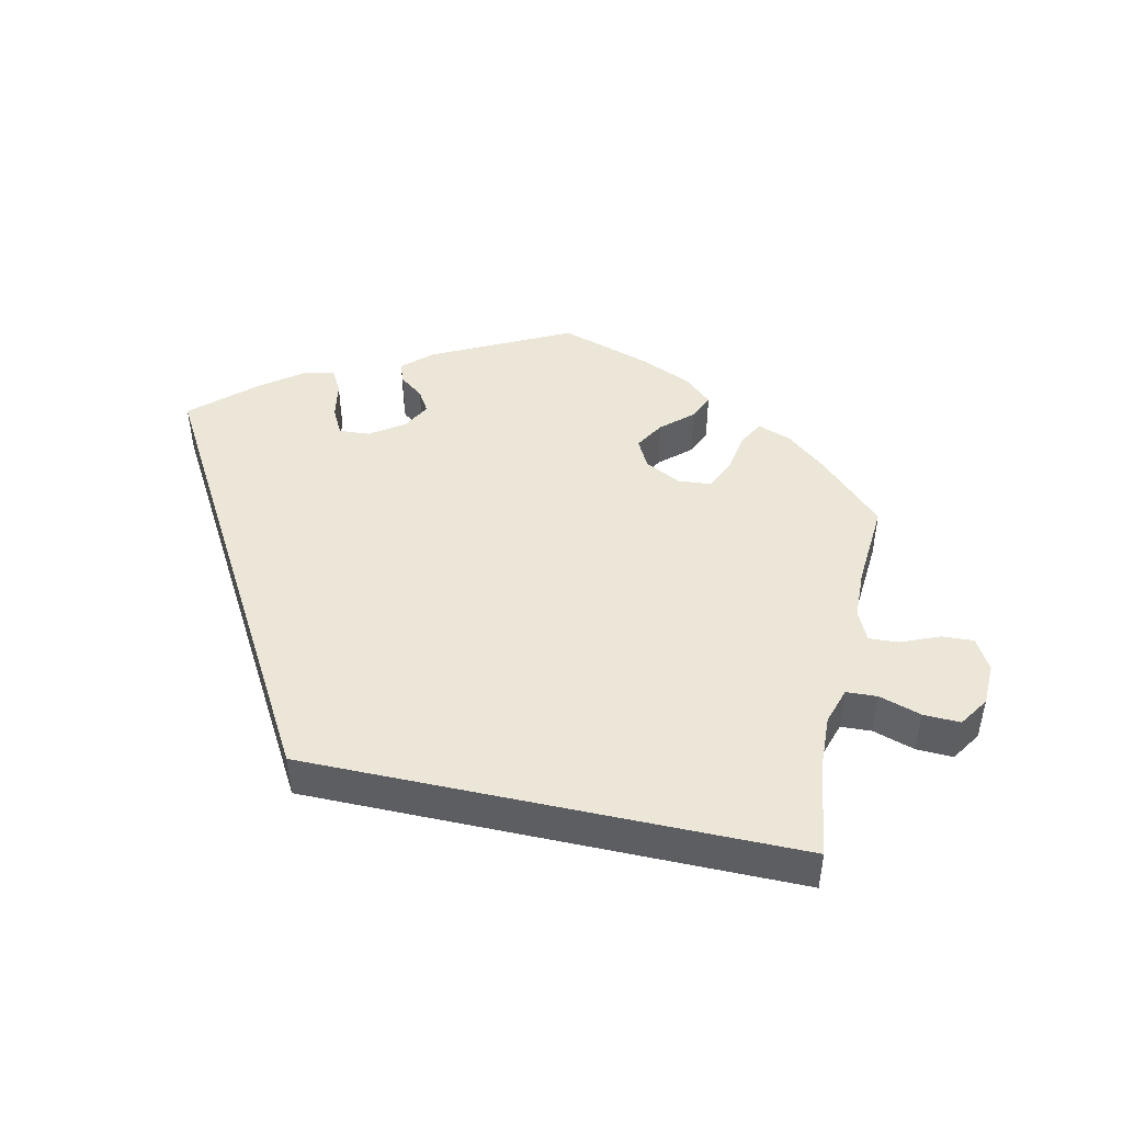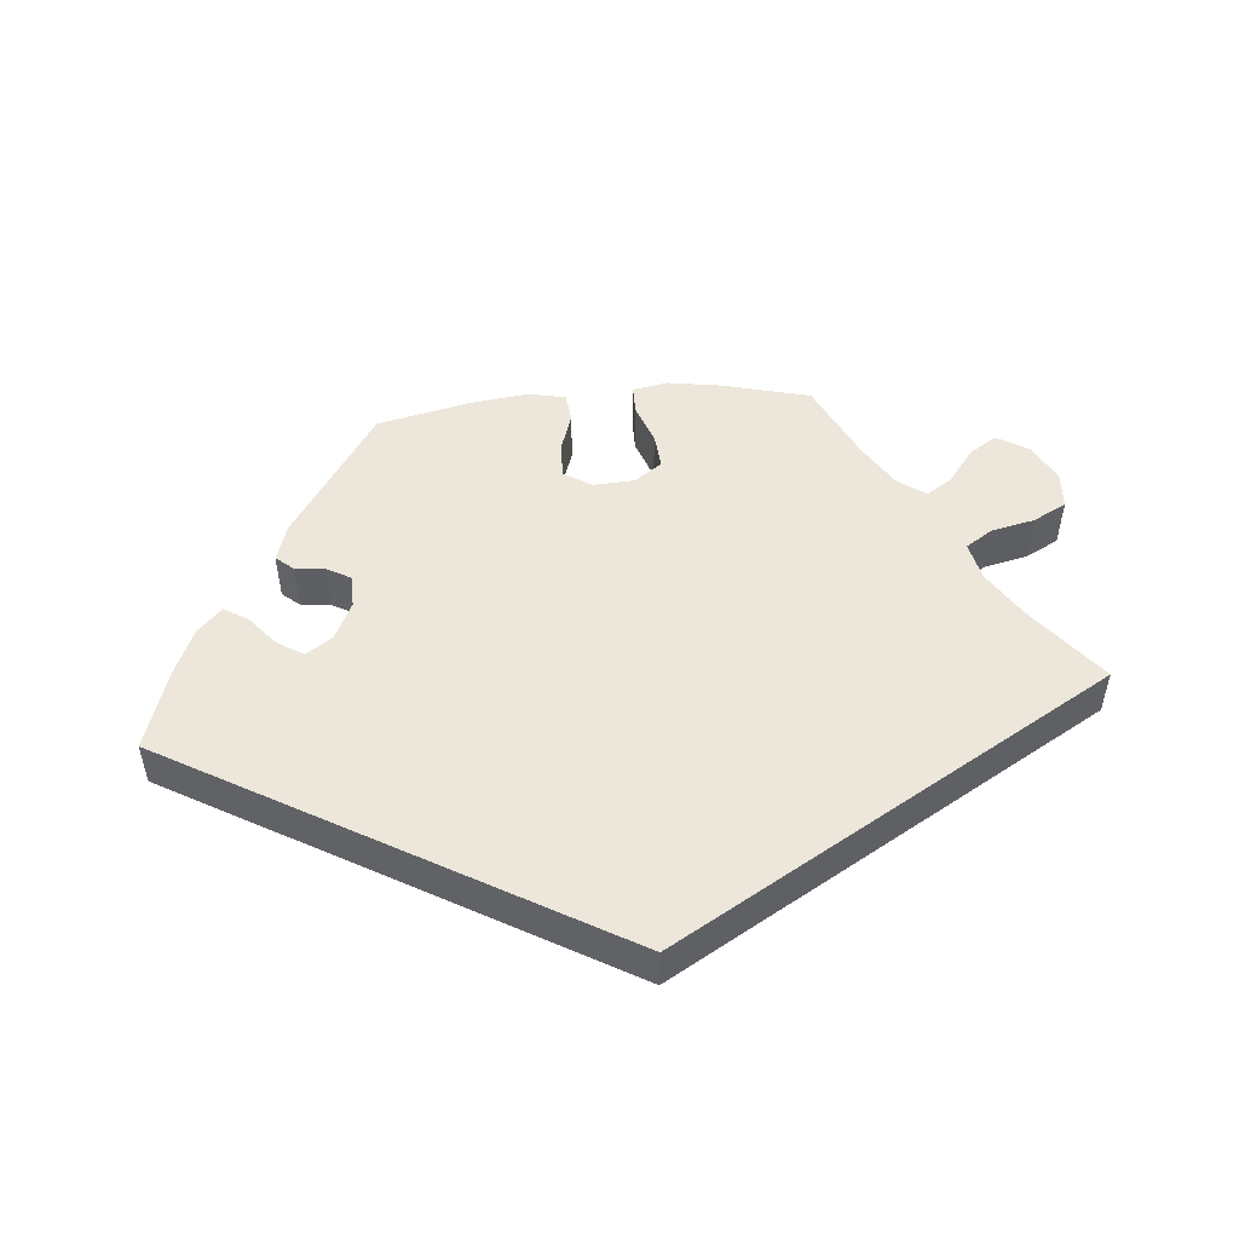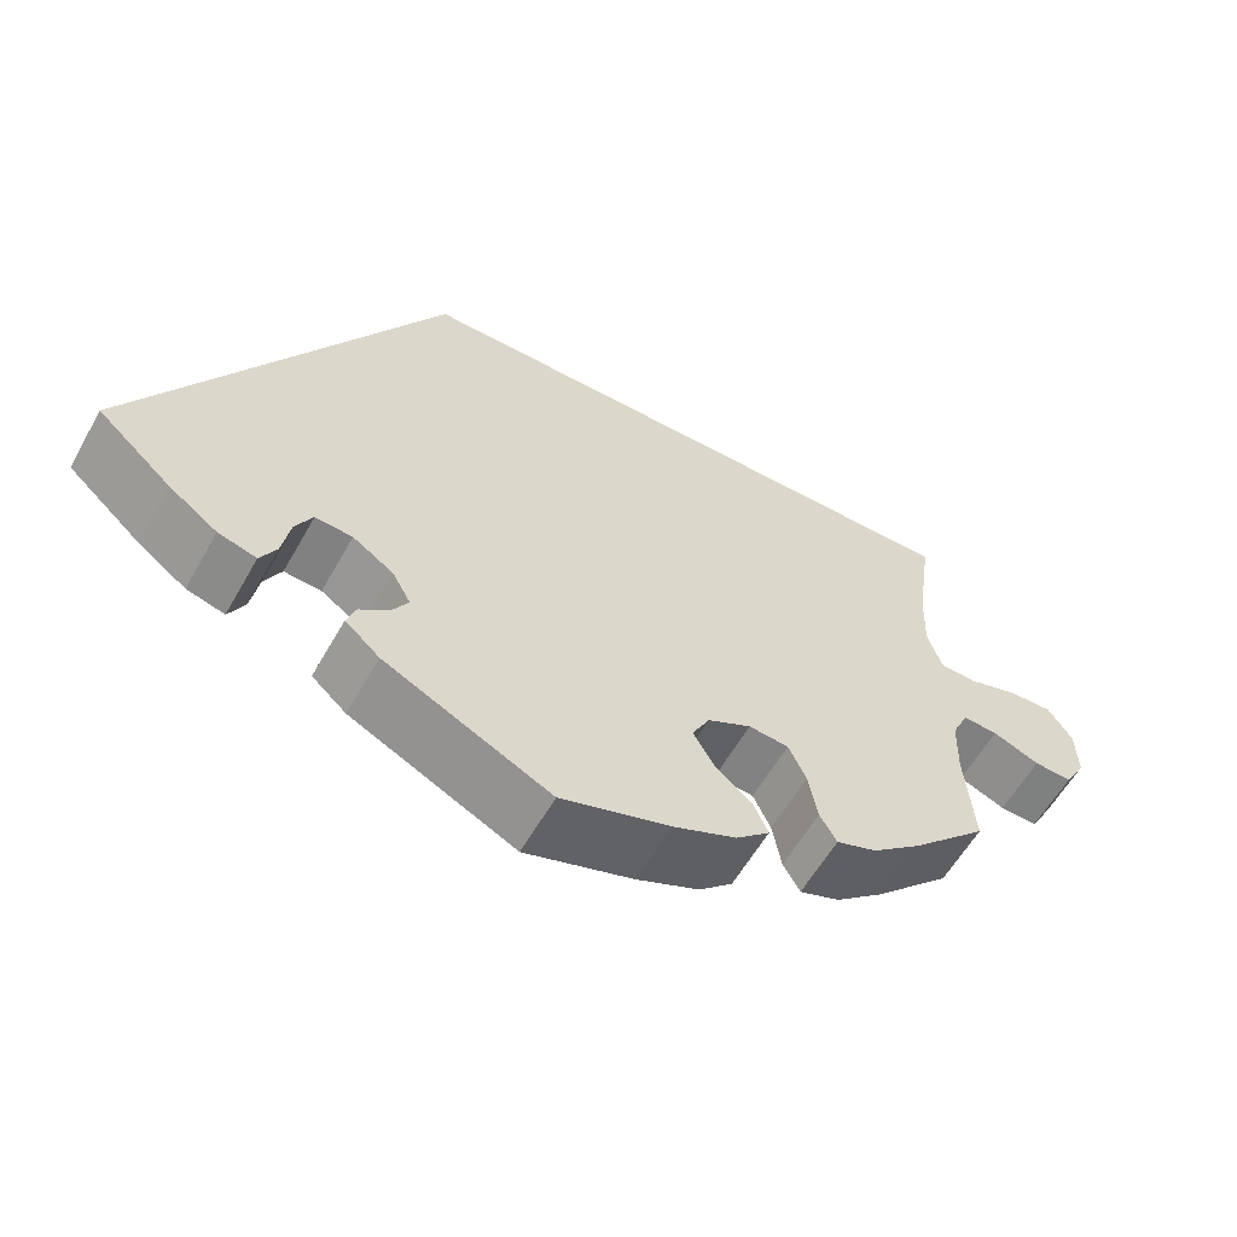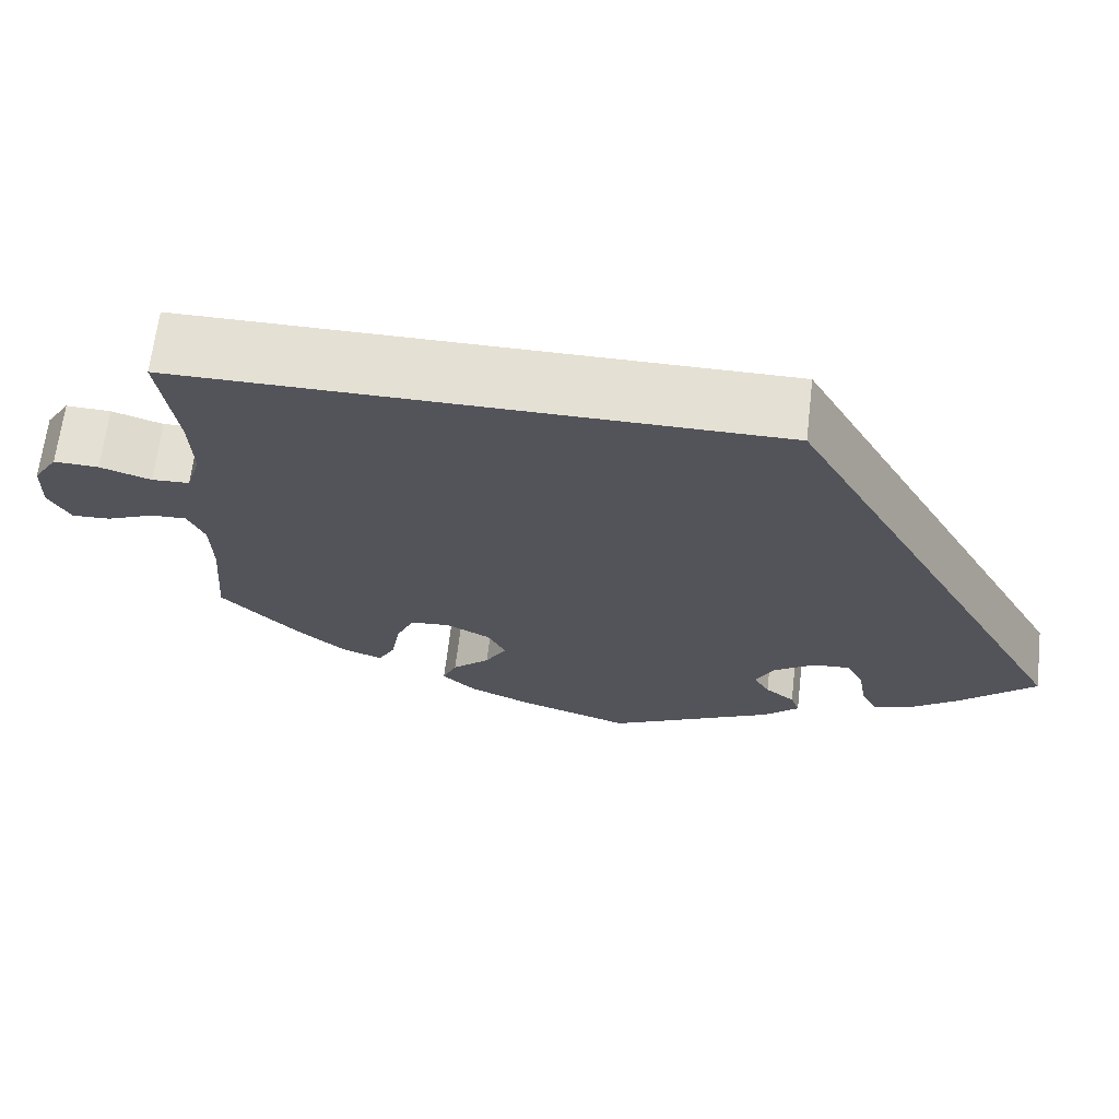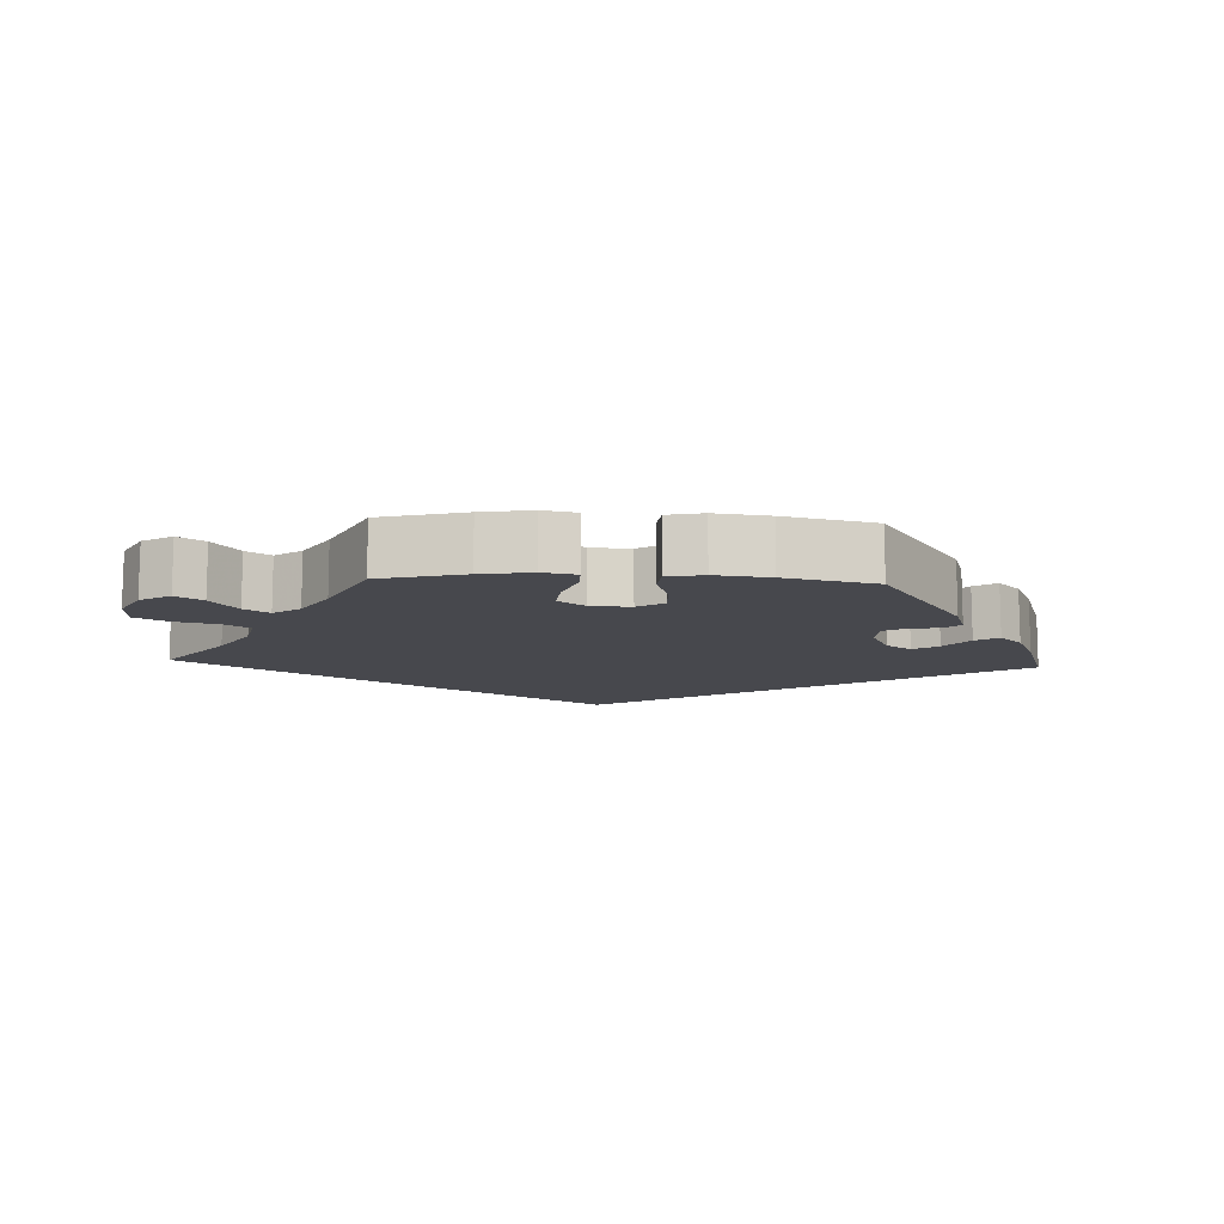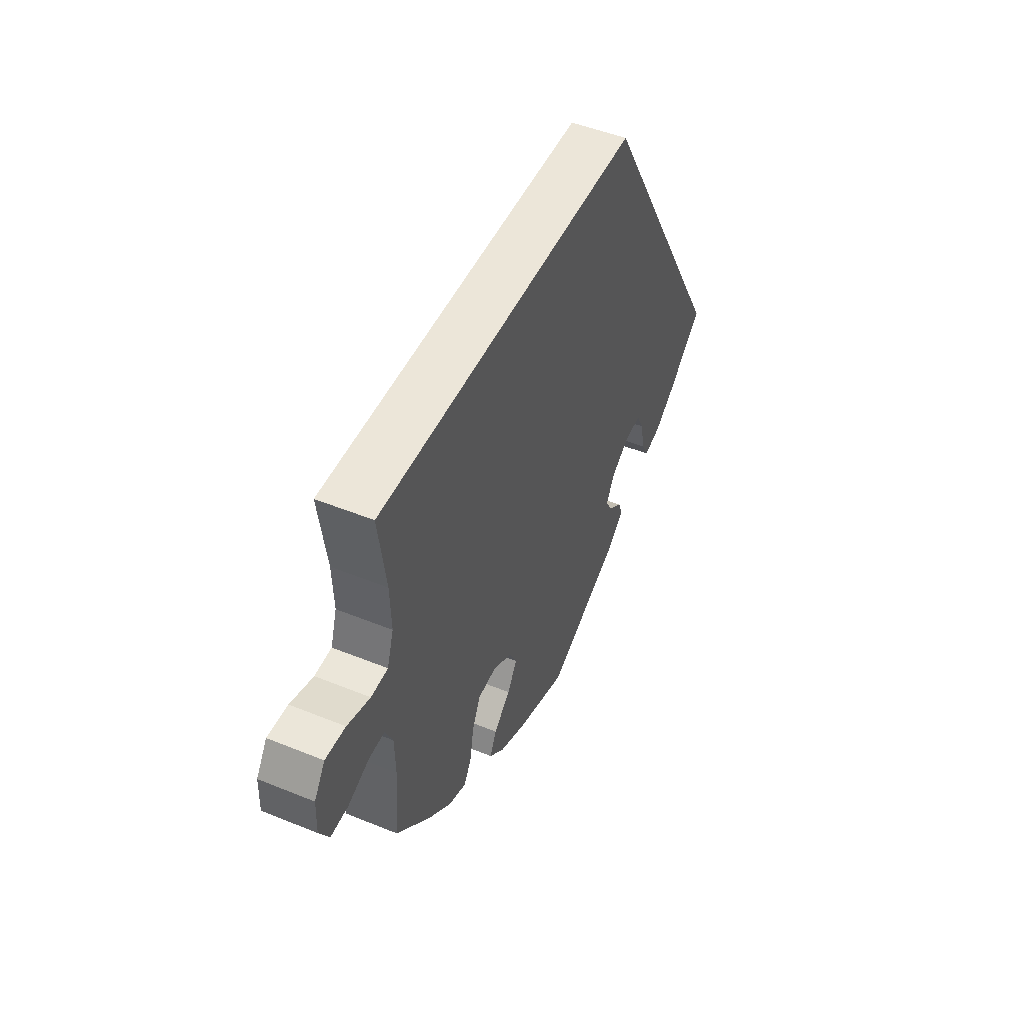
<metadata>
{"format":"obj","ext":"obj","renderer":"f3d","projection":"perspective","resolution":1024,"background":"white","views":[{"elev":46.5,"azim":12.4,"up":"+Y"},{"elev":50.5,"azim":-35.3,"up":"+Y"},{"elev":-58.9,"azim":-29.4,"up":"+Z"},{"elev":65.9,"azim":-173.3,"up":"+Z"},{"elev":-11.8,"azim":147.3,"up":"+Y"},{"elev":48.7,"azim":114.4,"up":"+Z"}]}
</metadata>
<code>
v 0.5 0.07 0.289
v 0.481 0.07 0.16
v 0.478 0.07 0.084
v 0.494 0.07 0.034
v 0.536 0.07 0.032
v 0.593 0.07 0.05
v 0.643 0.07 0.052
v 0.67 0.07 0.011
v 0.672 0.07 -0.047
v 0.648 0.07 -0.089
v 0.605 0.07 -0.087
v 0.552 0.07 -0.065
v 0.512 0.07 -0.063
v 0.493 0.07 -0.104
v 0.491 0.07 -0.172
v 0.5 0.07 -0.289
v 0.413 0.07 -0.374
v 0.358 0.07 -0.419
v 0.313 0.07 -0.435
v 0.294 0.07 -0.402
v 0.284 0.07 -0.346
v 0.264 0.07 -0.303
v 0.219 0.07 -0.299
v 0.17 0.07 -0.324
v 0.15 0.07 -0.362
v 0.174 0.07 -0.402
v 0.216 0.07 -0.439
v 0.232 0.07 -0.475
v 0.194 0.07 -0.509
v 0.124 0.07 -0.539
v 0.001 0.07 -0.578
v -0.186 0.07 -0.486
v -0.225 0.07 -0.451
v -0.215 0.07 -0.423
v -0.182 0.07 -0.398
v -0.164 0.07 -0.368
v -0.185 0.07 -0.33
v -0.231 0.07 -0.299
v -0.273 0.07 -0.296
v -0.292 0.07 -0.332
v -0.301 0.07 -0.383
v -0.319 0.07 -0.416
v -0.362 0.07 -0.404
v -0.417 0.07 -0.364
v -0.501 0.07 -0.289
v -0.167 0.07 0.289
v 0.5 0 0.289
v 0.481 0 0.16
v 0.478 0 0.084
v 0.494 0 0.034
v 0.536 0 0.032
v 0.593 0 0.05
v 0.643 0 0.052
v 0.67 0 0.011
v 0.672 0 -0.047
v 0.648 0 -0.089
v 0.605 0 -0.087
v 0.552 0 -0.065
v 0.512 0 -0.063
v 0.493 0 -0.104
v 0.491 0 -0.172
v 0.5 0 -0.289
v 0.413 0 -0.374
v 0.358 0 -0.419
v 0.313 0 -0.435
v 0.294 0 -0.402
v 0.284 0 -0.346
v 0.264 0 -0.303
v 0.219 0 -0.299
v 0.17 0 -0.324
v 0.15 0 -0.362
v 0.174 0 -0.402
v 0.216 0 -0.439
v 0.232 0 -0.475
v 0.194 0 -0.509
v 0.124 0 -0.539
v 0.001 0 -0.578
v -0.186 0 -0.486
v -0.225 0 -0.451
v -0.215 0 -0.423
v -0.182 0 -0.398
v -0.164 0 -0.368
v -0.185 0 -0.33
v -0.231 0 -0.299
v -0.273 0 -0.296
v -0.292 0 -0.332
v -0.301 0 -0.383
v -0.319 0 -0.416
v -0.362 0 -0.404
v -0.417 0 -0.364
v -0.501 0 -0.289
v -0.167 0 0.289
f 45 46 1 2
f 44 45 2 3
f 40 41 42 43
f 39 40 43 44
f 32 33 34 35
f 32 35 36
f 31 32 36
f 30 31 36 37
f 26 27 28 29
f 25 26 29 30
f 18 19 20 21
f 18 21 22
f 15 16 17 18
f 14 15 18 22
f 13 14 22 23
f 9 10 11 12
f 9 12 13
f 8 9 13
f 5 6 7 8
f 4 5 8 13
f 39 44 3
f 38 39 3 4
f 37 38 4 13
f 25 30 37
f 24 25 37
f 13 23 24 37
f 48 47 92 91
f 49 48 91 90
f 89 88 87 86
f 90 89 86 85
f 81 80 79 78
f 82 81 78
f 82 78 77
f 83 82 77 76
f 75 74 73 72
f 76 75 72 71
f 67 66 65 64
f 68 67 64
f 64 63 62 61
f 68 64 61 60
f 69 68 60 59
f 58 57 56 55
f 59 58 55
f 59 55 54
f 54 53 52 51
f 59 54 51 50
f 49 90 85
f 50 49 85 84
f 59 50 84 83
f 83 76 71
f 83 71 70
f 83 70 69 59
f 1 47 48 2
f 2 48 49 3
f 3 49 50 4
f 4 50 51 5
f 5 51 52 6
f 6 52 53 7
f 7 53 54 8
f 8 54 55 9
f 9 55 56 10
f 10 56 57 11
f 11 57 58 12
f 12 58 59 13
f 13 59 60 14
f 14 60 61 15
f 15 61 62 16
f 16 62 63 17
f 17 63 64 18
f 18 64 65 19
f 19 65 66 20
f 20 66 67 21
f 21 67 68 22
f 22 68 69 23
f 23 69 70 24
f 24 70 71 25
f 25 71 72 26
f 26 72 73 27
f 27 73 74 28
f 28 74 75 29
f 29 75 76 30
f 30 76 77 31
f 31 77 78 32
f 32 78 79 33
f 33 79 80 34
f 34 80 81 35
f 35 81 82 36
f 36 82 83 37
f 37 83 84 38
f 38 84 85 39
f 39 85 86 40
f 40 86 87 41
f 41 87 88 42
f 42 88 89 43
f 43 89 90 44
f 44 90 91 45
f 45 91 92 46
f 46 92 47 1

</code>
